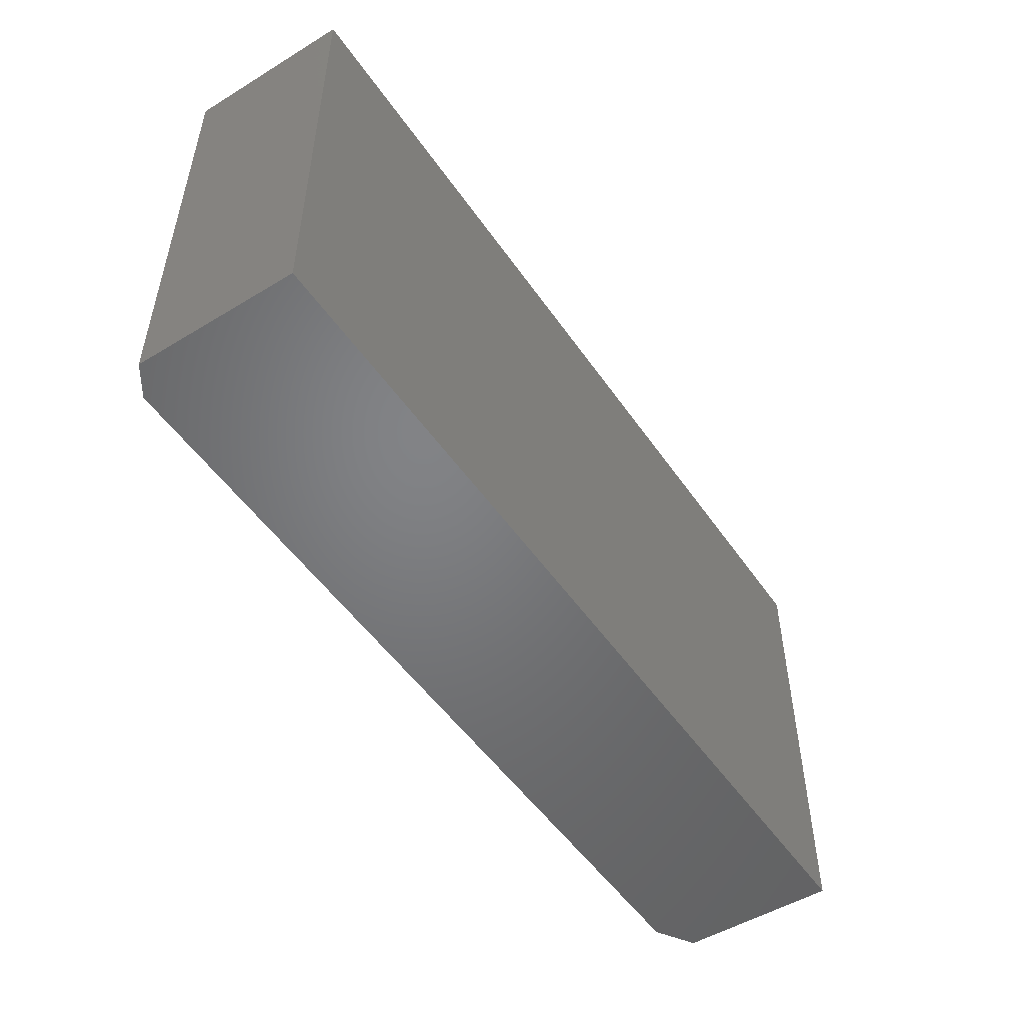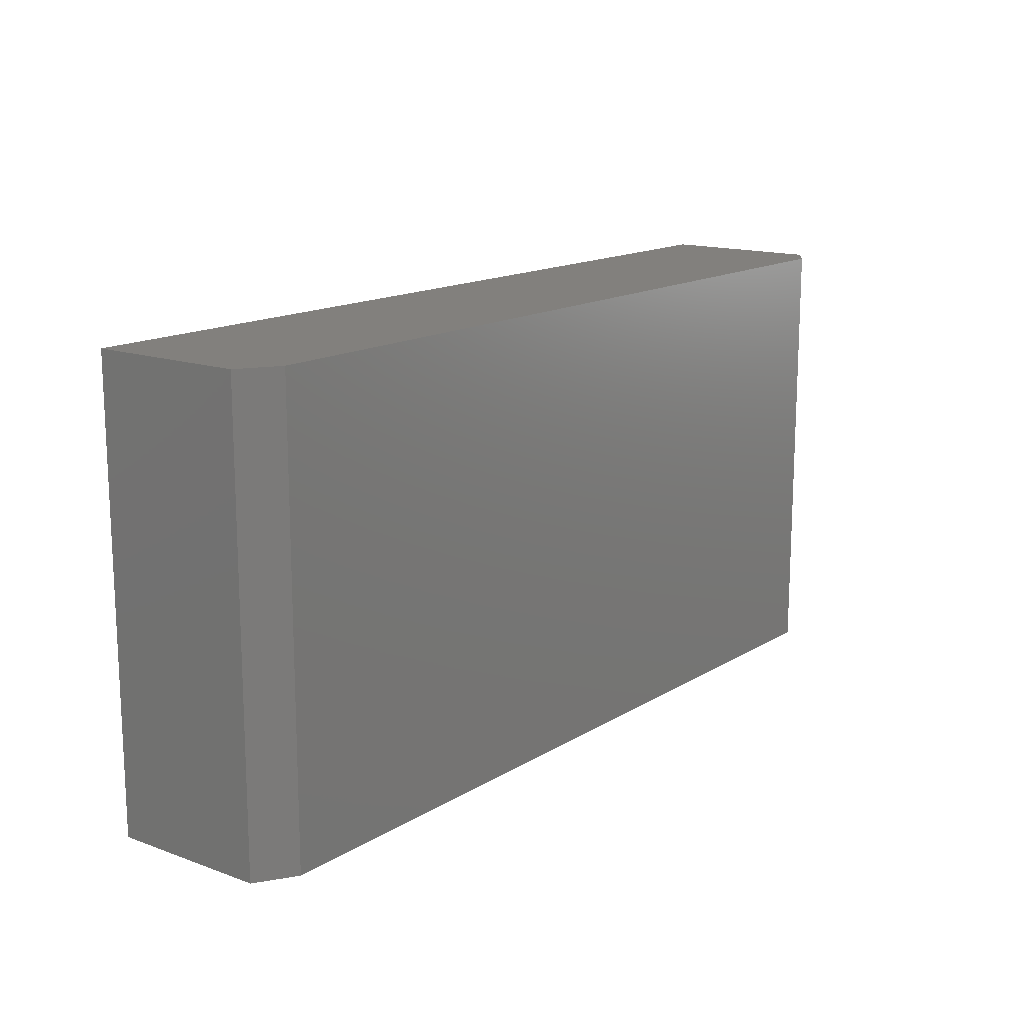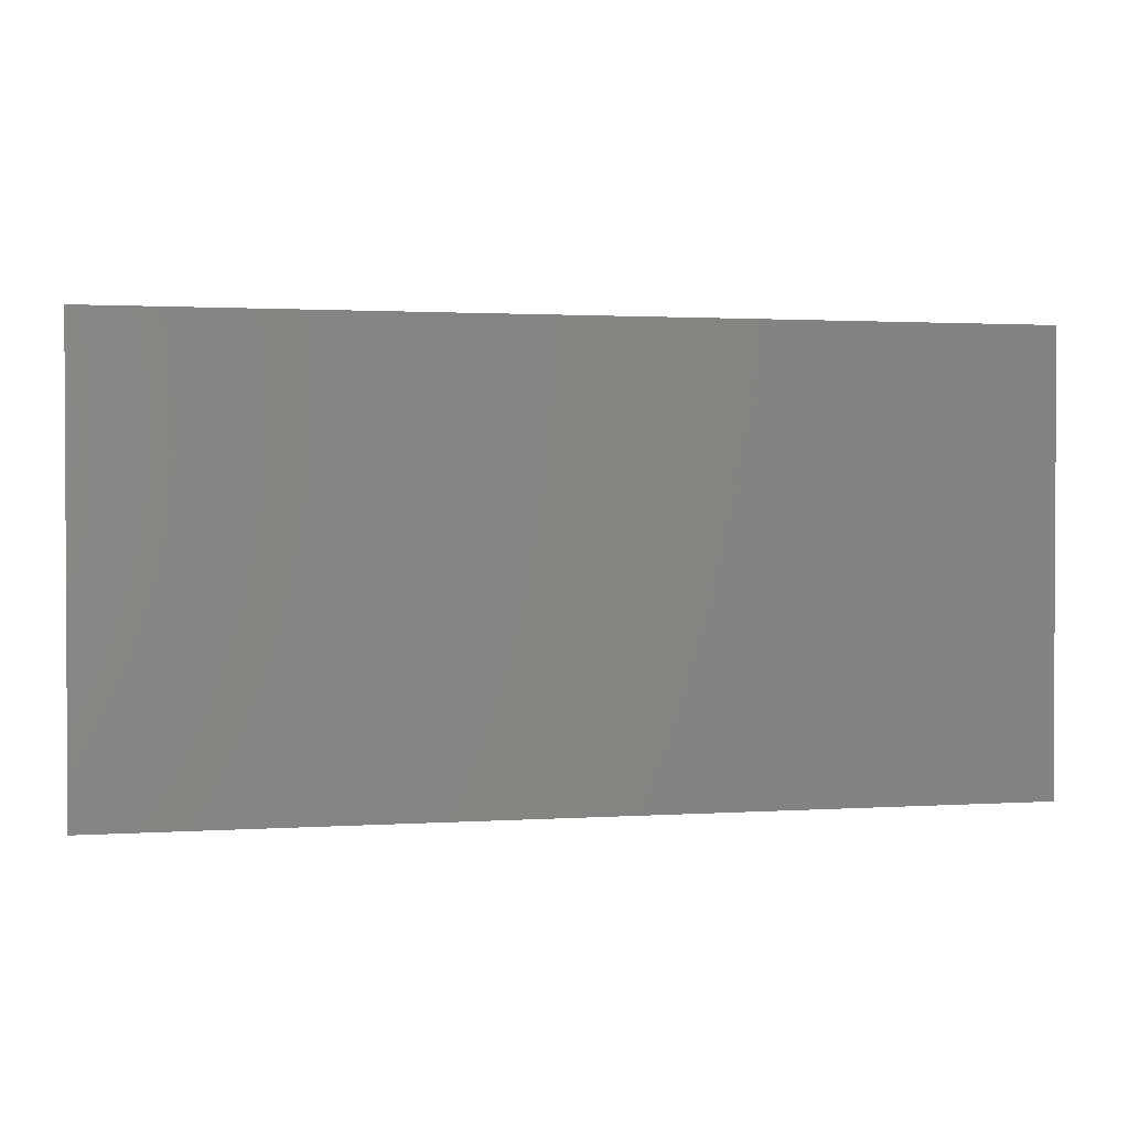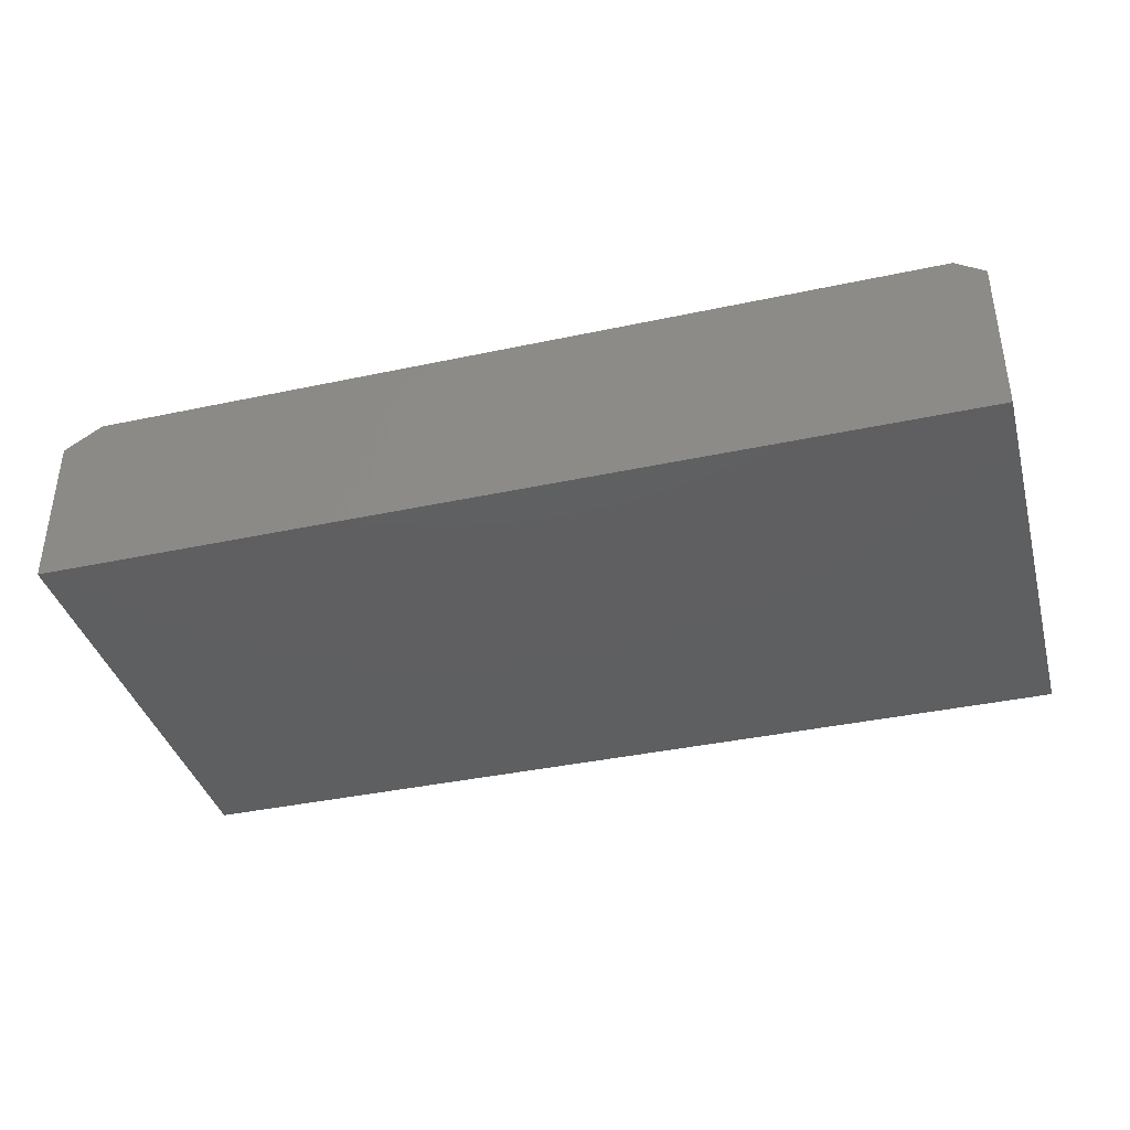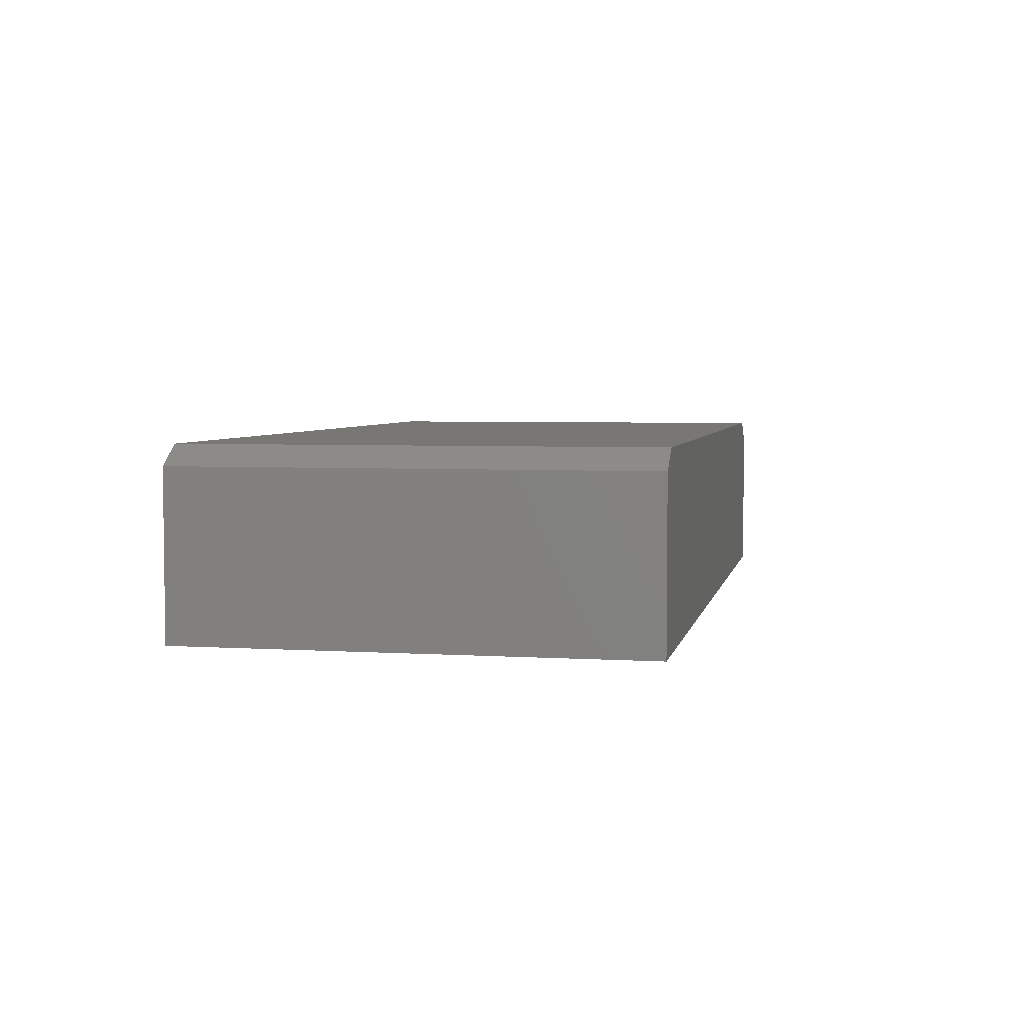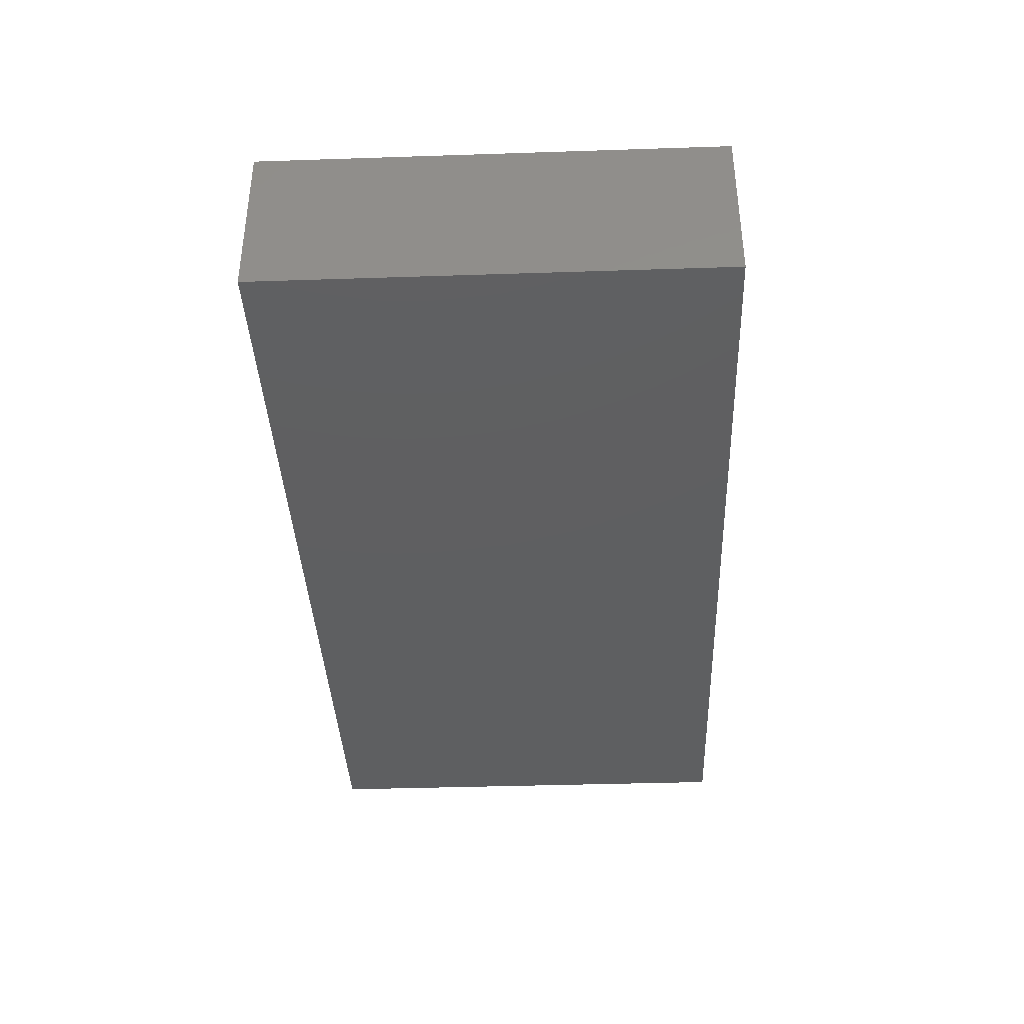
<metadata>
{"format":"stl","ext":"stl","renderer":"f3d","projection":"perspective","resolution":1024,"background":"white","views":[{"elev":-51.0,"azim":123.5,"up":"+Y"},{"elev":14.9,"azim":-52.3,"up":"+Y"},{"elev":1.6,"azim":166.8,"up":"+Y"},{"elev":-38.5,"azim":15.1,"up":"+Z"},{"elev":4.3,"azim":101.4,"up":"+Z"},{"elev":-38.2,"azim":92.4,"up":"+Z"}]}
</metadata>
<code>
# stl→obj: 12 verts, 20 faces
v -0.6875 -0.3672 0.2969
v 0.7031 -0.3672 0.2969
v -0.6875 0.3749 0.2969
v 0.7031 0.3749 0.2969
v -0.75 0.3749 0
v -0.75 0.3749 0.2578
v 0.75 0.3749 0
v 0.75 0.3749 0.2656
v 0.75 -0.3672 0
v 0.75 -0.3672 0.2656
v -0.75 -0.3672 0
v -0.75 -0.3672 0.2578
f 1 2 3
f 3 2 4
f 3 5 6
f 5 3 7
f 7 3 4
f 7 4 8
f 2 9 10
f 9 2 11
f 11 2 1
f 11 1 12
f 6 5 12
f 12 5 11
f 1 3 12
f 12 3 6
f 10 9 8
f 8 9 7
f 4 2 8
f 8 2 10
f 11 5 9
f 9 5 7

</code>
